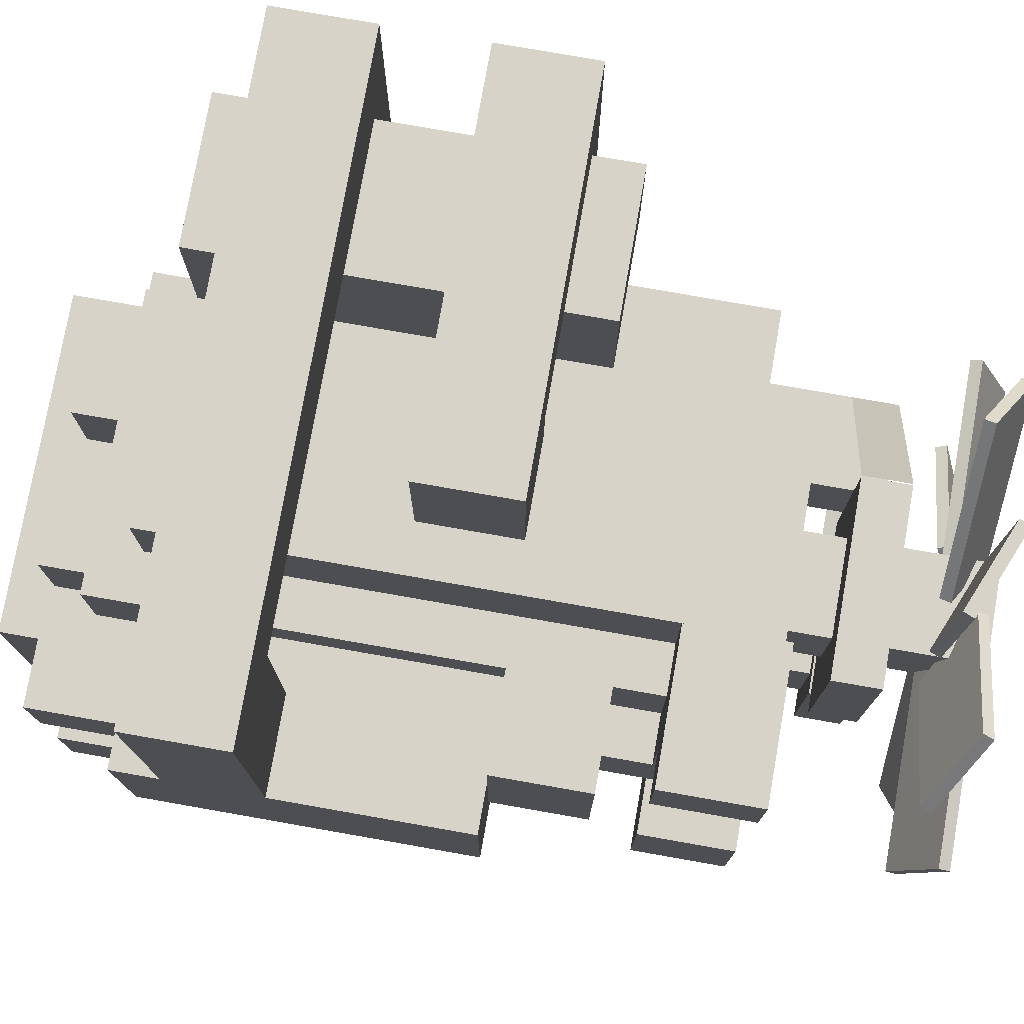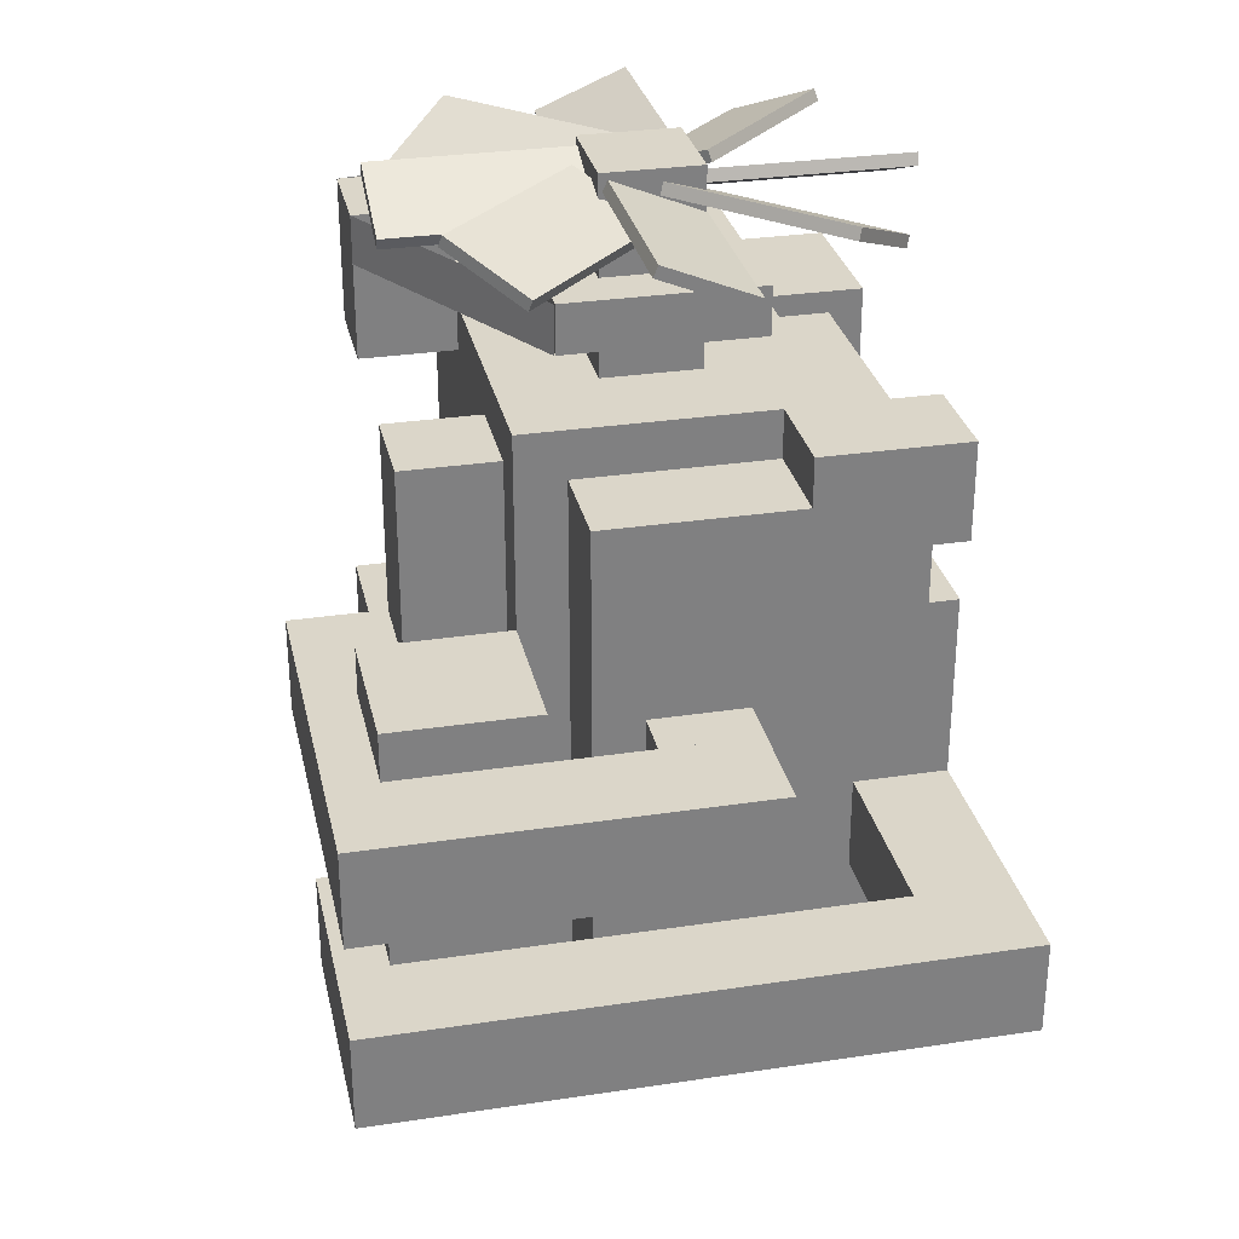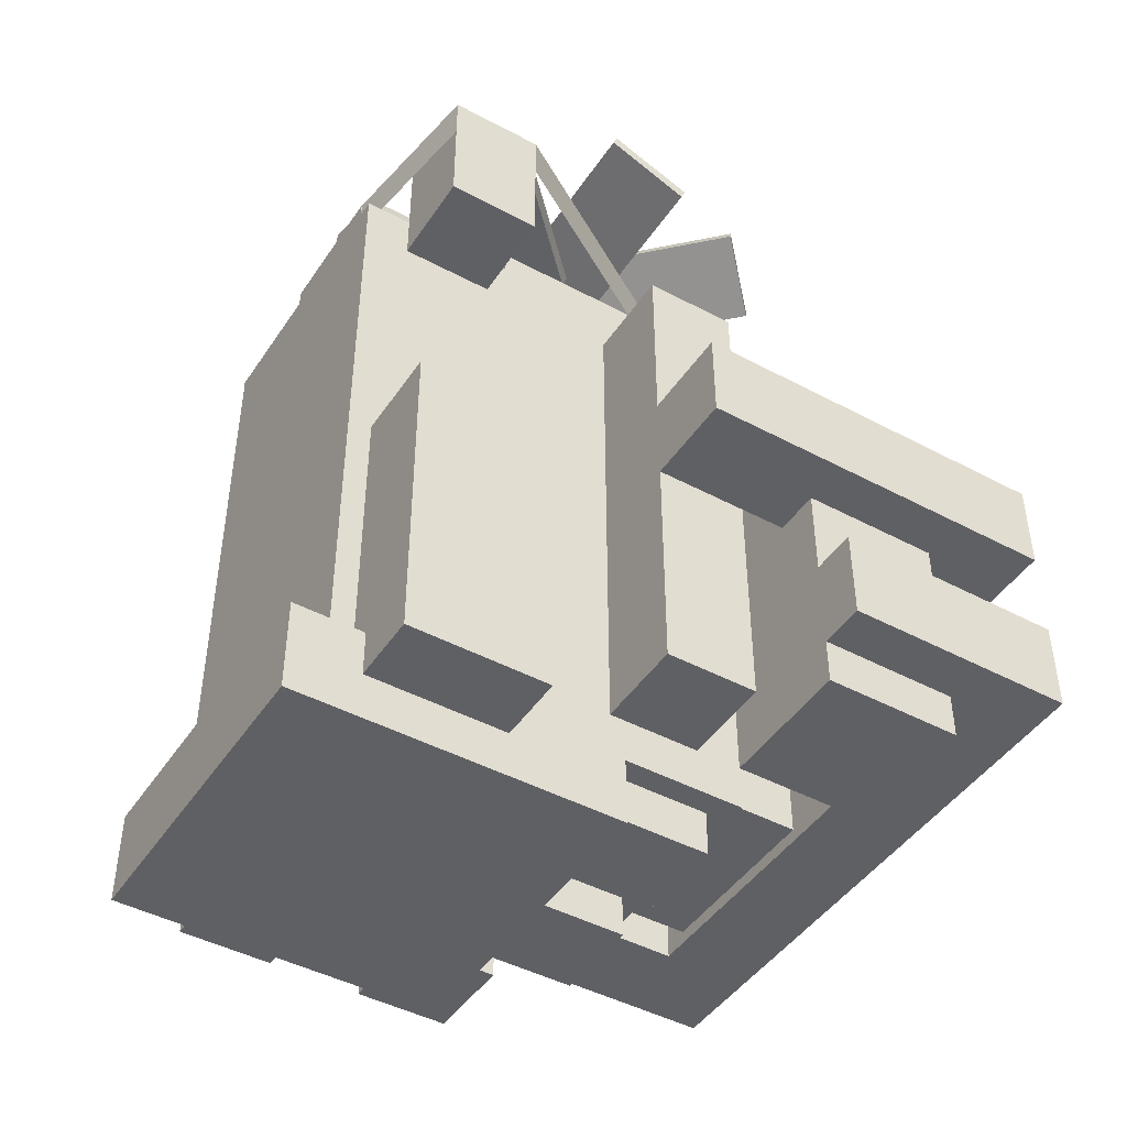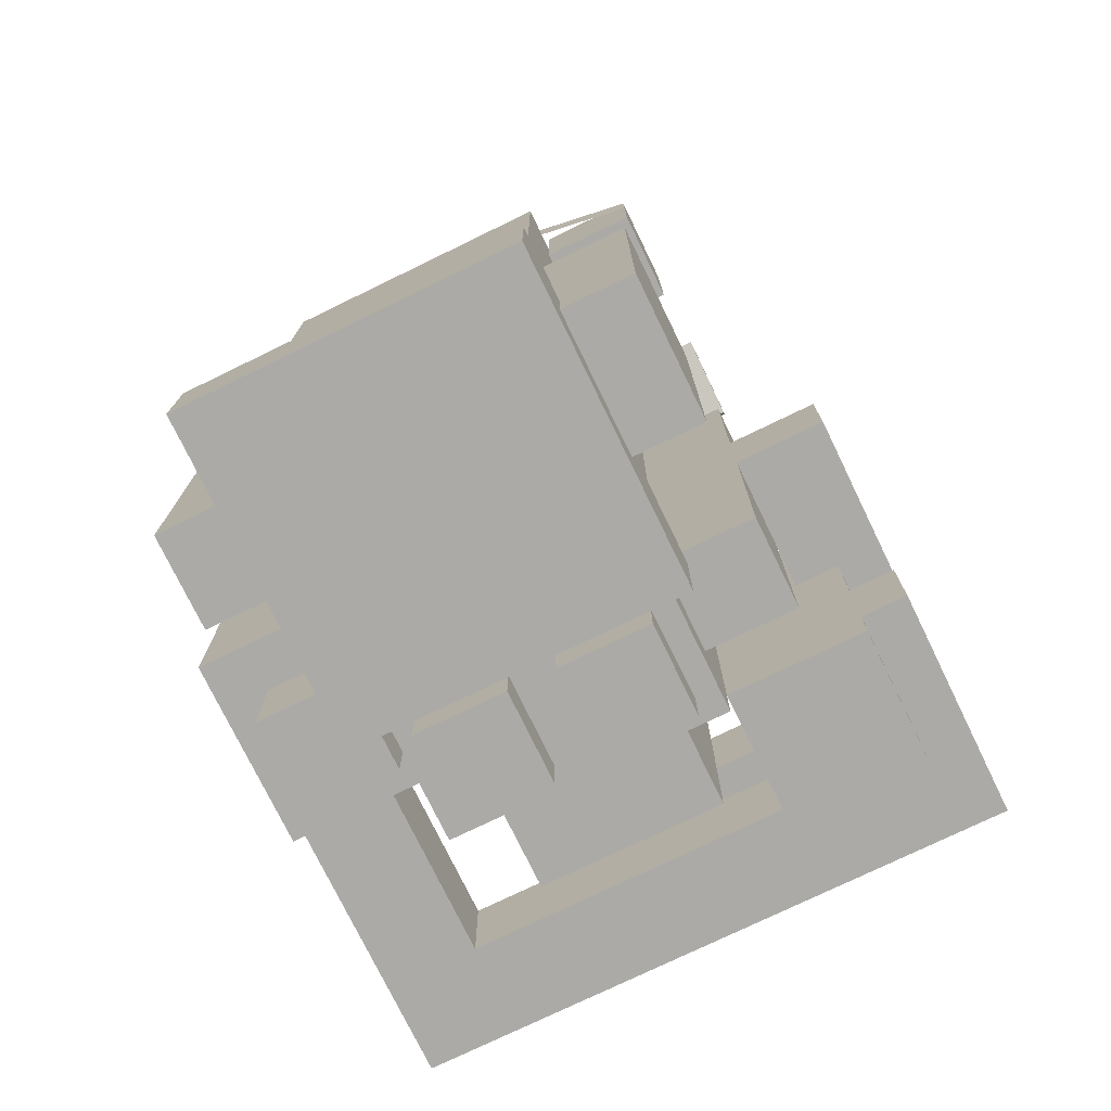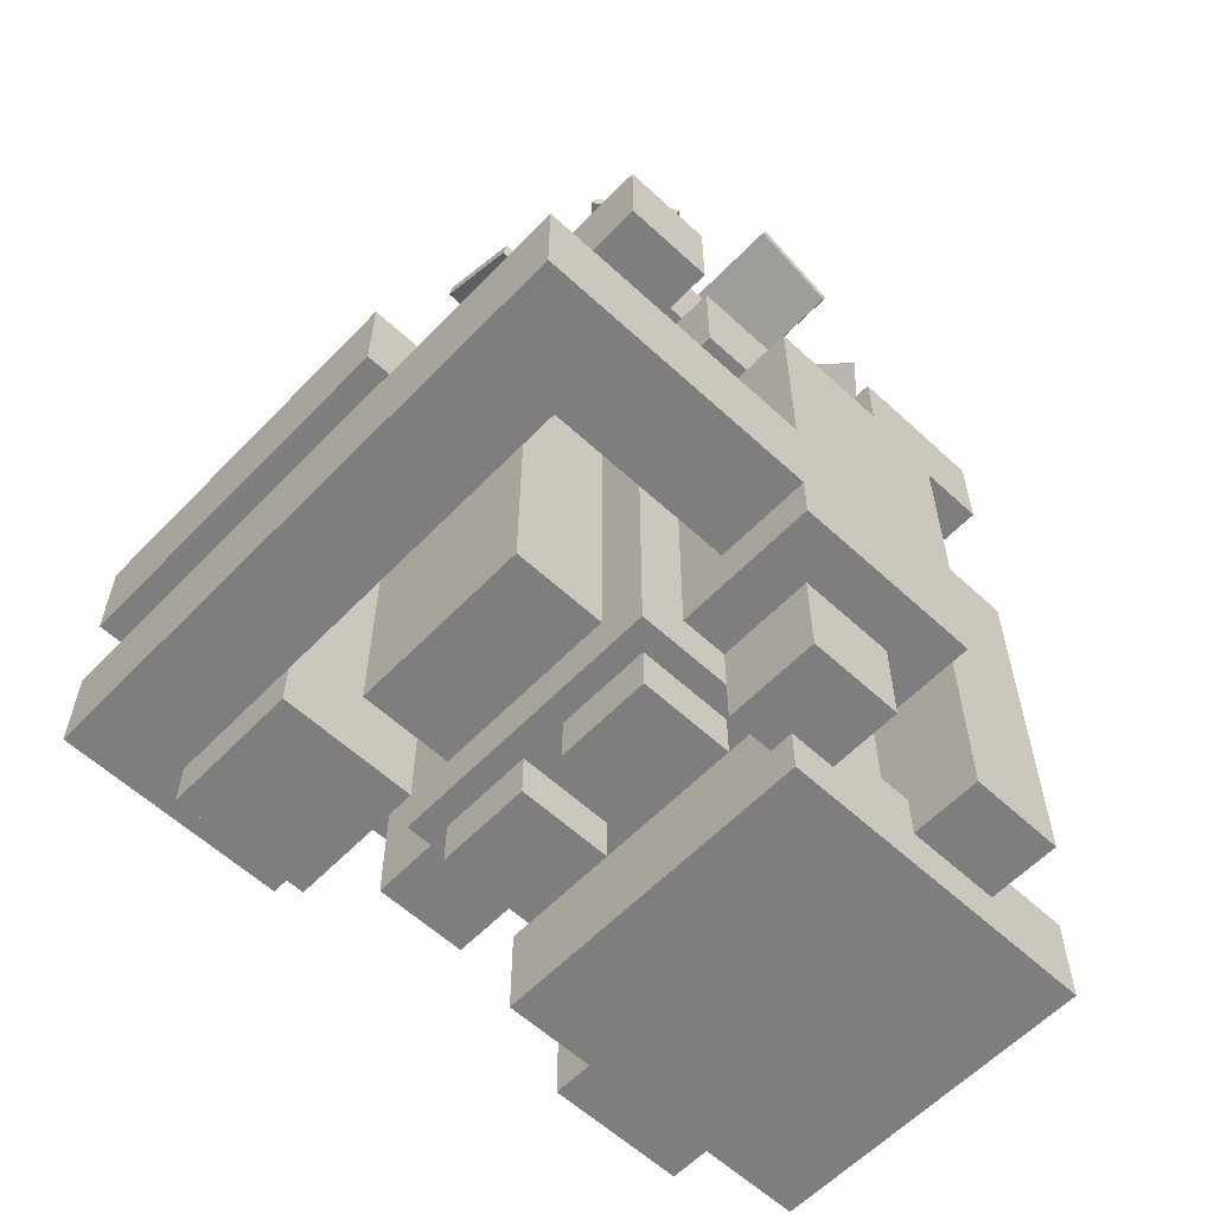
<metadata>
{"format":"obj","ext":"obj","renderer":"f3d","projection":"perspective","resolution":1024,"background":"white","views":[{"elev":76.9,"azim":-80.0,"up":"+Y"},{"elev":30.1,"azim":167.6,"up":"+Z"},{"elev":-45.2,"azim":58.3,"up":"+Z"},{"elev":-75.7,"azim":25.9,"up":"+Z"},{"elev":-59.4,"azim":-133.5,"up":"+Z"}]}
</metadata>
<code>
o fan
v -0.000864 0.308 1.131
v 0.003364 0.3038 1.117
v 0.1759 0.4848 1.131
v 0.1801 0.4806 1.117
v 0.0808 0.2263 1.179
v 0.08502 0.2221 1.165
v 0.2576 0.4031 1.179
v 0.2618 0.3989 1.165
v -0.08925 0.2179 1.131
v -0.08502 0.2221 1.117
v -0.266 0.3947 1.131
v -0.2618 0.3989 1.117
v -0.007592 0.2995 1.179
v -0.003364 0.3038 1.165
v -0.1844 0.4763 1.179
v -0.1801 0.4806 1.165
v -0.06372 0.2812 1.131
v -0.05774 0.2812 1.117
v -0.06372 0.5312 1.131
v -0.05774 0.5312 1.117
v 0.05176 0.2813 1.179
v 0.05774 0.2813 1.165
v 0.05176 0.5313 1.179
v 0.05774 0.5313 1.165
v -0.0625 0.155 1.131
v -0.0625 0.161 1.117
v -0.3125 0.155 1.131
v -0.3125 0.161 1.117
v -0.0625 0.2705 1.179
v -0.0625 0.2765 1.165
v -0.3125 0.2705 1.179
v -0.3125 0.2765 1.165
v 0.08925 0.2196 1.131
v 0.08502 0.2154 1.117
v 0.266 0.04284 1.131
v 0.2618 0.03861 1.117
v 0.007592 0.138 1.179
v 0.003364 0.1337 1.165
v 0.1844 -0.03882 1.179
v 0.1801 -0.04305 1.165
v 0.0625 0.2825 1.131
v 0.0625 0.2765 1.117
v 0.3125 0.2825 1.131
v 0.3125 0.2765 1.117
v 0.0625 0.167 1.179
v 0.0625 0.161 1.165
v 0.3125 0.167 1.179
v 0.3125 0.161 1.165
v 0.000864 0.1295 1.131
v -0.003364 0.1337 1.117
v -0.1759 -0.04728 1.131
v -0.1801 -0.04305 1.117
v -0.0808 0.2112 1.179
v -0.08502 0.2154 1.165
v -0.2576 0.03438 1.179
v -0.2618 0.03861 1.165
v 0.06372 0.1563 1.131
v 0.05774 0.1563 1.117
v 0.06372 -0.09375 1.131
v 0.05774 -0.09375 1.117
v -0.05176 0.1562 1.179
v -0.05774 0.1562 1.165
v -0.05176 -0.09375 1.179
v -0.05774 -0.09375 1.165
v 0.0625 0.2813 1.187
v 0.0625 0.2813 0.9375
v 0.0625 0.1563 1.188
v 0.0625 0.1563 0.9375
v -0.0625 0.2812 1.188
v -0.0625 0.2812 0.9375
v -0.0625 0.1562 1.188
v -0.0625 0.1562 0.9375
v 0.125 0.3438 1.062
v 0.125 0.3438 1
v 0.125 0.09375 1.062
v 0.125 0.09375 1
v -0.125 0.3437 1.062
v -0.125 0.3437 1
v -0.125 0.09375 1.063
v -0.125 0.09375 1
f 4 2 1 3
f 7 5 6 8
f 1 2 6 5
f 4 3 7 8
f 3 1 5 7
f 8 6 2 4
f 12 10 9 11
f 15 13 14 16
f 9 10 14 13
f 12 11 15 16
f 11 9 13 15
f 16 14 10 12
f 20 18 17 19
f 23 21 22 24
f 17 18 22 21
f 20 19 23 24
f 19 17 21 23
f 24 22 18 20
f 28 26 25 27
f 31 29 30 32
f 25 26 30 29
f 28 27 31 32
f 27 25 29 31
f 32 30 26 28
f 36 34 33 35
f 39 37 38 40
f 33 34 38 37
f 36 35 39 40
f 35 33 37 39
f 40 38 34 36
f 44 42 41 43
f 47 45 46 48
f 41 42 46 45
f 44 43 47 48
f 43 41 45 47
f 48 46 42 44
f 52 50 49 51
f 55 53 54 56
f 49 50 54 53
f 52 51 55 56
f 51 49 53 55
f 56 54 50 52
f 60 58 57 59
f 63 61 62 64
f 57 58 62 61
f 60 59 63 64
f 59 57 61 63
f 64 62 58 60
f 68 66 65 67
f 71 69 70 72
f 65 66 70 69
f 68 67 71 72
f 67 65 69 71
f 72 70 66 68
f 76 74 73 75
f 79 77 78 80
f 73 74 78 77
f 76 75 79 80
f 75 73 77 79
f 80 78 74 76
o engineBlock
v 0.1264 0.3441 1.062
v 0.1264 0.3441 1
v 0.3125 0.03125 1.062
v 0.3125 0.03125 1
v 0.1264 0.3441 1.062
v 0.1264 0.3441 1
v 0.3125 0.03125 1.062
v 0.3125 0.03125 1
v 0.3125 -0.09375 1.062
v 0.3125 -0.09375 1
v 0.3125 -0.09375 1.062
v 0.3125 -0.09375 1
v 0.08969 -0.1251 1.062
v 0.08969 -0.1251 1
v 0.08969 -0.1251 1.062
v 0.08969 -0.1251 1
v -0.1875 0.2812 0.8125
v -0.1875 0.2812 0.75
v -0.1875 0.1562 0.8125
v -0.1875 0.1562 0.75
v -0.25 0.2812 0.8125
v -0.25 0.2812 0.75
v -0.25 0.1562 0.8125
v -0.25 0.1562 0.75
v 0.3125 0.3438 0.875
v 0.3125 0.3438 0.1875
v 0.3125 0.2188 0.875
v 0.3125 0.2188 0.1875
v 0.1875 0.3437 0.875
v 0.1875 0.3437 0.1875
v 0.1875 0.2187 0.875
v 0.1875 0.2187 0.1875
v 0.375 0.5938 0.6875
v 0.375 0.5938 0.1875
v 0.375 0.4062 0.6875
v 0.375 0.4062 0.1875
v 0.1875 0.5938 0.6875
v 0.1875 0.5938 0.1875
v 0.1875 0.4062 0.6875
v 0.1875 0.4062 0.1875
v 0.0625 0.5937 0.625
v 0.0625 0.5937 0.5
v 0.0625 0.5312 0.625
v 0.0625 0.5312 0.5
v -0.0625 0.5938 0.625
v -0.0625 0.5938 0.5
v -0.0625 0.5312 0.625
v -0.0625 0.5312 0.5
v 0.3125 0.7188 0.625
v 0.3125 0.7188 0.5
v 0.3125 0.5938 0.625
v 0.3125 0.5938 0.5
v -0.0625 0.7188 0.625
v -0.0625 0.7188 0.5
v -0.0625 0.5938 0.625
v -0.0625 0.5938 0.5
v 0.4375 0.7187 0.375
v 0.4375 0.7187 0.25
v 0.4375 0.4062 0.375
v 0.4375 0.4062 0.25
v 0.375 0.7188 0.375
v 0.375 0.7188 0.25
v 0.375 0.4062 0.375
v 0.375 0.4062 0.25
v 0.3125 0.0625 0.5
v 0.3125 0.0625 0.0625
v 0.3125 -0.125 0.5
v 0.3125 -0.125 0.0625
v 0.1875 0.0625 0.5
v 0.1875 0.0625 0.0625
v 0.1875 -0.125 0.5
v 0.1875 -0.125 0.0625
v 0.2188 0.2188 0.125
v 0.2188 0.2188 0
v 0.2188 -0.2188 0.125
v 0.2188 -0.2188 0
v -0.2188 0.2187 0.125
v -0.2188 0.2187 0
v -0.2188 -0.2188 0.125
v -0.2188 -0.2188 0
v 0.1562 0.375 0.125
v 0.1562 0.375 0.0625
v 0.1563 0.25 0.125
v 0.1563 0.25 0.0625
v 0.03125 0.375 0.125
v 0.03125 0.375 0.0625
v 0.03125 0.25 0.125
v 0.03125 0.25 0.0625
v -0.03125 0.375 0.125
v -0.03125 0.375 0.0625
v -0.03125 0.25 0.125
v -0.03125 0.25 0.0625
v -0.1562 0.375 0.125
v -0.1562 0.375 0.0625
v -0.1562 0.25 0.125
v -0.1562 0.25 0.0625
v 0.1875 0.4062 0.9375
v 0.1875 0.4062 0.125
v 0.1875 -0.1562 0.9375
v 0.1875 -0.1562 0.125
v -0.1875 0.4062 0.9375
v -0.1875 0.4062 0.125
v -0.1875 -0.1562 0.9375
v -0.1875 -0.1562 0.125
v 0.125 0.5312 0.875
v 0.125 0.5312 0.1875
v 0.125 0.4062 0.875
v 0.125 0.4062 0.1875
v -0.125 0.5312 0.875
v -0.125 0.5312 0.1875
v -0.125 0.4062 0.875
v -0.125 0.4062 0.1875
v -0.125 0.5312 0.9375
v -0.125 0.5312 0.8125
v -0.125 0.4062 0.9375
v -0.125 0.4062 0.8125
v -0.3125 0.5312 0.9375
v -0.3125 0.5312 0.8125
v -0.3125 0.4062 0.9375
v -0.3125 0.4062 0.8125
v -0.1875 0.4062 0.9375
v -0.1875 0.4062 0.8125
v -0.1875 0.1562 0.9375
v -0.1875 0.1562 0.8125
v -0.25 0.4062 0.9375
v -0.25 0.4062 0.8125
v -0.25 0.1562 0.9375
v -0.25 0.1562 0.8125
v -0.1875 0.09375 0.9375
v -0.1875 0.09375 0.8125
v -0.1875 -0.09375 0.9375
v -0.1875 -0.09375 0.8125
v -0.3125 0.09375 0.9375
v -0.3125 0.09375 0.8125
v -0.3125 -0.09375 0.9375
v -0.3125 -0.09375 0.8125
v -0.1875 0.4062 0.75
v -0.1875 0.4062 0.625
v -0.1875 0.1562 0.75
v -0.1875 0.1562 0.625
v -0.3125 0.4062 0.75
v -0.3125 0.4062 0.625
v -0.3125 0.1562 0.75
v -0.3125 0.1562 0.625
v -0.1875 0.3437 0.625
v -0.1875 0.3437 0.1875
v -0.1875 0.09375 0.625
v -0.1875 0.09375 0.1875
v -0.375 0.3438 0.625
v -0.375 0.3438 0.1875
v -0.375 0.09375 0.625
v -0.375 0.09375 0.1875
v -0.25 0.5937 0.375
v -0.25 0.5937 0.25
v -0.25 0.3438 0.375
v -0.25 0.3438 0.25
v -0.375 0.5938 0.375
v -0.375 0.5938 0.25
v -0.375 0.3438 0.375
v -0.375 0.3438 0.25
v 0.375 0.7188 0.375
v 0.375 0.7188 0.25
v 0.375 0.5938 0.375
v 0.375 0.5938 0.25
v -0.375 0.7188 0.375
v -0.375 0.7188 0.25
v -0.375 0.5938 0.375
v -0.375 0.5938 0.25
v -0.1875 0.03125 0.5625
v -0.1875 0.03125 0.0625
v -0.1875 -0.09375 0.5625
v -0.1875 -0.09375 0.0625
v -0.3125 0.03125 0.5625
v -0.3125 0.03125 0.0625
v -0.3125 -0.09375 0.5625
v -0.3125 -0.09375 0.0625
v -0.1875 0.2812 0.1875
v -0.1875 0.2812 0.0625
v -0.1875 0.1562 0.1875
v -0.1875 0.1562 0.0625
v -0.3125 0.2812 0.1875
v -0.3125 0.2812 0.0625
v -0.3125 0.1562 0.1875
v -0.3125 0.1562 0.0625
v 0.3125 0.03125 1.062
v 0.3125 0.03125 0.875
v 0.3125 -0.09375 1.062
v 0.3125 -0.09375 0.875
v 0.1875 0.03125 1.062
v 0.1875 0.03125 0.875
v 0.1875 -0.09375 1.062
v 0.1875 -0.09375 0.875
v 0.4375 0.7187 0.625
v 0.4375 0.7187 0.5
v 0.4375 0.2187 0.625
v 0.4375 0.2187 0.5
v 0.3125 0.7188 0.625
v 0.3125 0.7188 0.5
v 0.3125 0.2188 0.625
v 0.3125 0.2188 0.5
f 84 82 81 83
f 87 85 86 88
f 89 90 94 93
f 92 91 95 96
f 100 98 97 99
f 103 101 102 104
f 97 98 102 101
f 100 99 103 104
f 99 97 101 103
f 104 102 98 100
f 108 106 105 107
f 111 109 110 112
f 105 106 110 109
f 108 107 111 112
f 107 105 109 111
f 112 110 106 108
f 116 114 113 115
f 119 117 118 120
f 113 114 118 117
f 116 115 119 120
f 115 113 117 119
f 120 118 114 116
f 124 122 121 123
f 127 125 126 128
f 121 122 126 125
f 124 123 127 128
f 123 121 125 127
f 128 126 122 124
f 132 130 129 131
f 135 133 134 136
f 129 130 134 133
f 132 131 135 136
f 131 129 133 135
f 136 134 130 132
f 140 138 137 139
f 143 141 142 144
f 137 138 142 141
f 140 139 143 144
f 139 137 141 143
f 144 142 138 140
f 148 146 145 147
f 151 149 150 152
f 145 146 150 149
f 148 147 151 152
f 147 145 149 151
f 152 150 146 148
f 156 154 153 155
f 159 157 158 160
f 153 154 158 157
f 156 155 159 160
f 155 153 157 159
f 160 158 154 156
f 164 162 161 163
f 167 165 166 168
f 161 162 166 165
f 164 163 167 168
f 163 161 165 167
f 168 166 162 164
f 172 170 169 171
f 175 173 174 176
f 169 170 174 173
f 172 171 175 176
f 171 169 173 175
f 176 174 170 172
f 180 178 177 179
f 183 181 182 184
f 177 178 182 181
f 180 179 183 184
f 179 177 181 183
f 184 182 178 180
f 188 186 185 187
f 191 189 190 192
f 185 186 190 189
f 188 187 191 192
f 187 185 189 191
f 192 190 186 188
f 196 194 193 195
f 199 197 198 200
f 193 194 198 197
f 196 195 199 200
f 195 193 197 199
f 200 198 194 196
f 204 202 201 203
f 207 205 206 208
f 201 202 206 205
f 204 203 207 208
f 203 201 205 207
f 208 206 202 204
f 212 210 209 211
f 215 213 214 216
f 209 210 214 213
f 212 211 215 216
f 211 209 213 215
f 216 214 210 212
f 220 218 217 219
f 223 221 222 224
f 217 218 222 221
f 220 219 223 224
f 219 217 221 223
f 224 222 218 220
f 228 226 225 227
f 231 229 230 232
f 225 226 230 229
f 228 227 231 232
f 227 225 229 231
f 232 230 226 228
f 236 234 233 235
f 239 237 238 240
f 233 234 238 237
f 236 235 239 240
f 235 233 237 239
f 240 238 234 236
f 244 242 241 243
f 247 245 246 248
f 241 242 246 245
f 244 243 247 248
f 243 241 245 247
f 248 246 242 244
f 252 250 249 251
f 255 253 254 256
f 249 250 254 253
f 252 251 255 256
f 251 249 253 255
f 256 254 250 252
f 260 258 257 259
f 263 261 262 264
f 257 258 262 261
f 260 259 263 264
f 259 257 261 263
f 264 262 258 260
f 268 266 265 267
f 271 269 270 272
f 265 266 270 269
f 268 267 271 272
f 267 265 269 271
f 272 270 266 268
f 276 274 273 275
f 279 277 278 280
f 273 274 278 277
f 276 275 279 280
f 275 273 277 279
f 280 278 274 276
o lower
v 0.0625 0.03125 1
v 0.0625 0.03125 0.9375
v 0.0625 -0.09375 1
v 0.0625 -0.09375 0.9375
v -0.0625 0.03125 1
v -0.0625 0.03125 0.9375
v -0.0625 -0.09375 1
v -0.0625 -0.09375 0.9375
v 0.09375 0.0625 1.062
v 0.09375 0.0625 1
v 0.09375 -0.125 1.062
v 0.09375 -0.125 1
v -0.09375 0.0625 1.062
v -0.09375 0.0625 1
v -0.09375 -0.125 1.062
v -0.09375 -0.125 1
f 284 282 281 283
f 287 285 286 288
f 281 282 286 285
f 284 283 287 288
f 283 281 285 287
f 288 286 282 284
f 292 290 289 291
f 295 293 294 296
f 289 290 294 293
f 292 291 295 296
f 291 289 293 295
f 296 294 290 292

</code>
